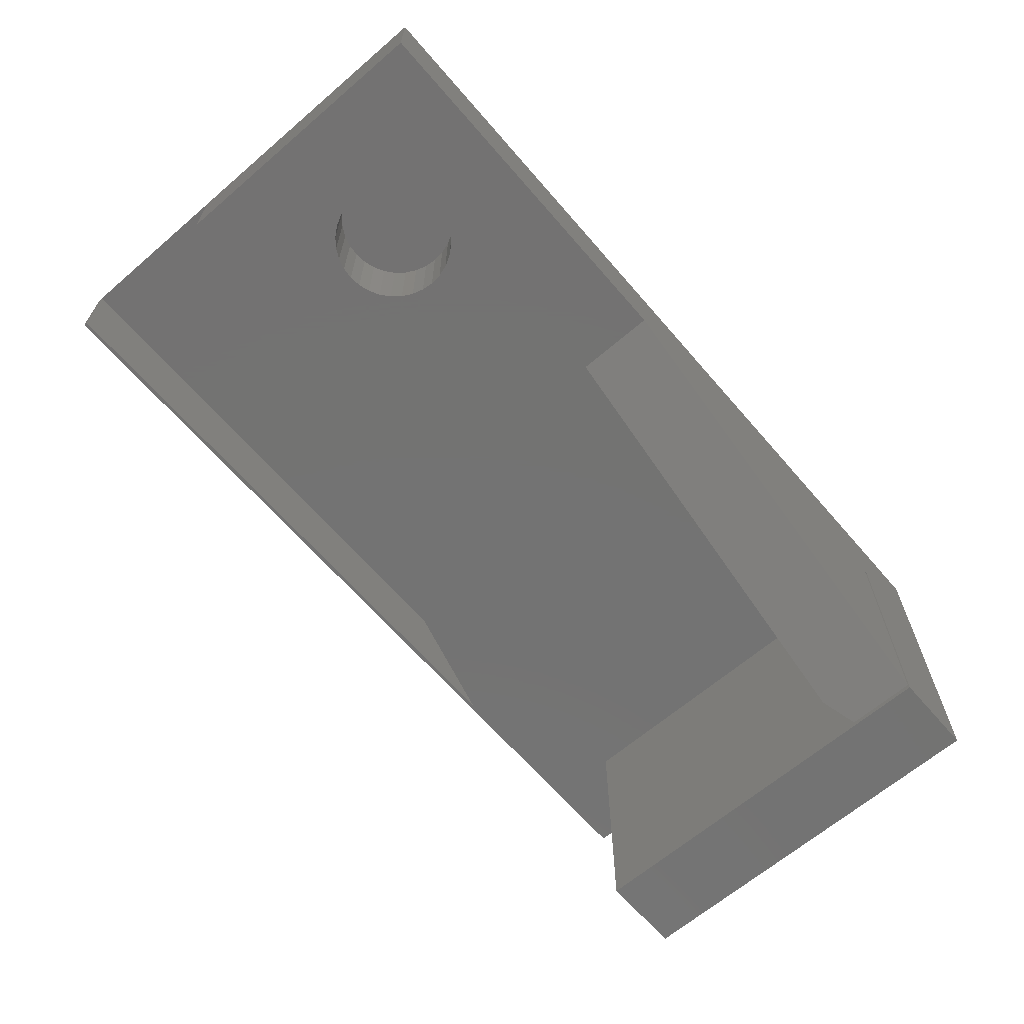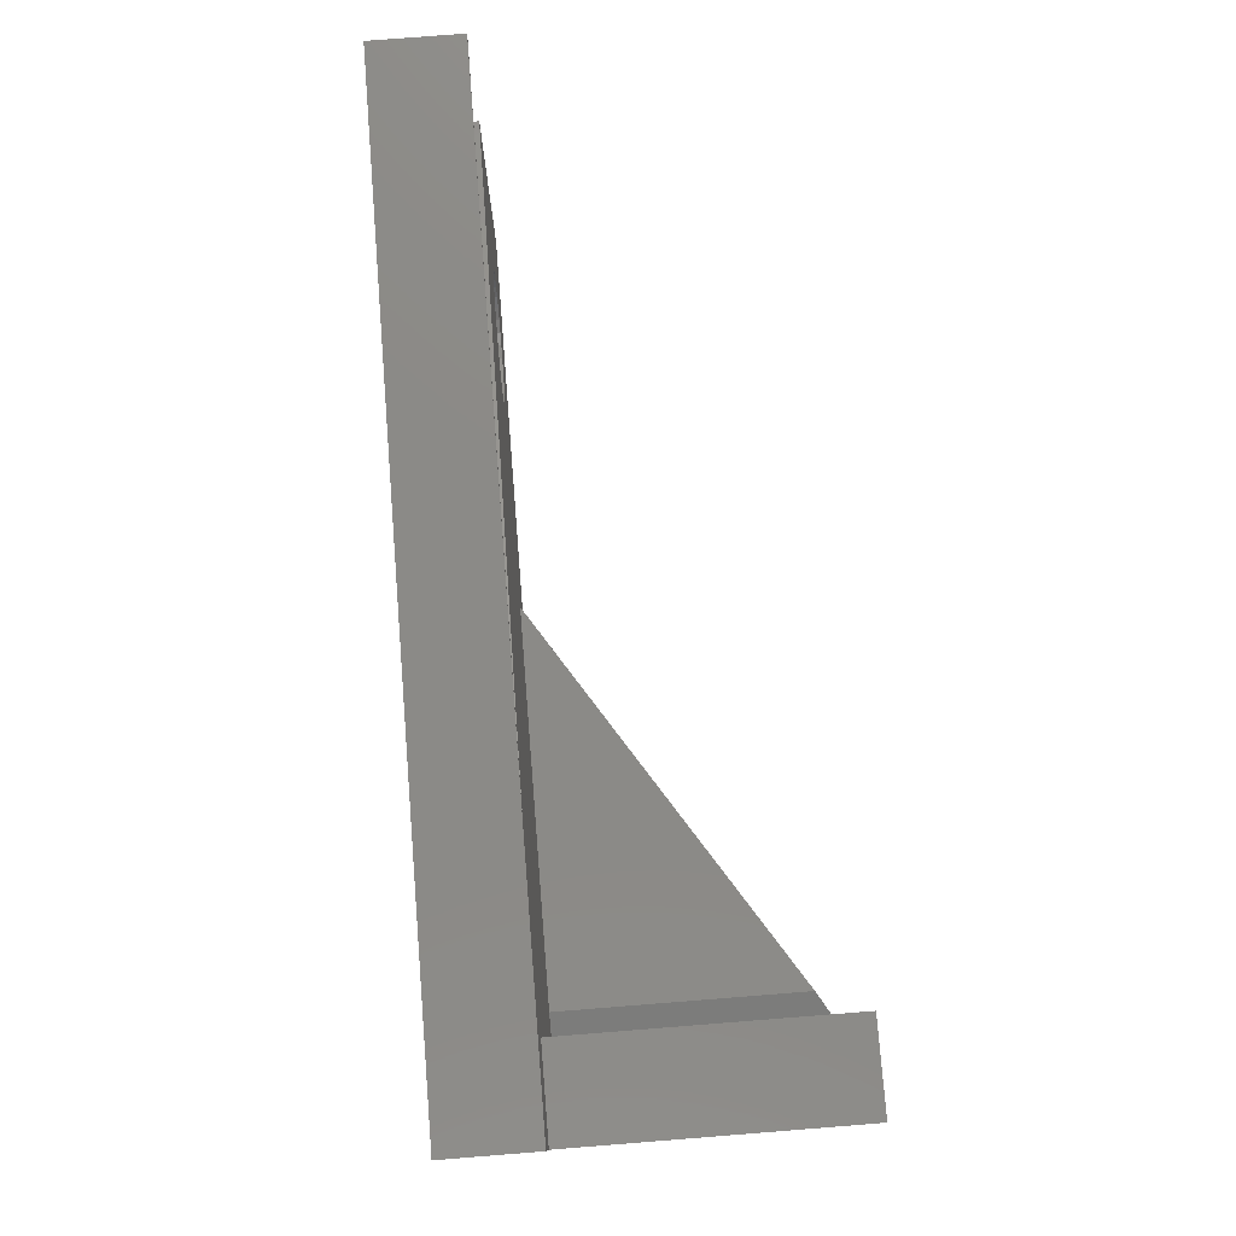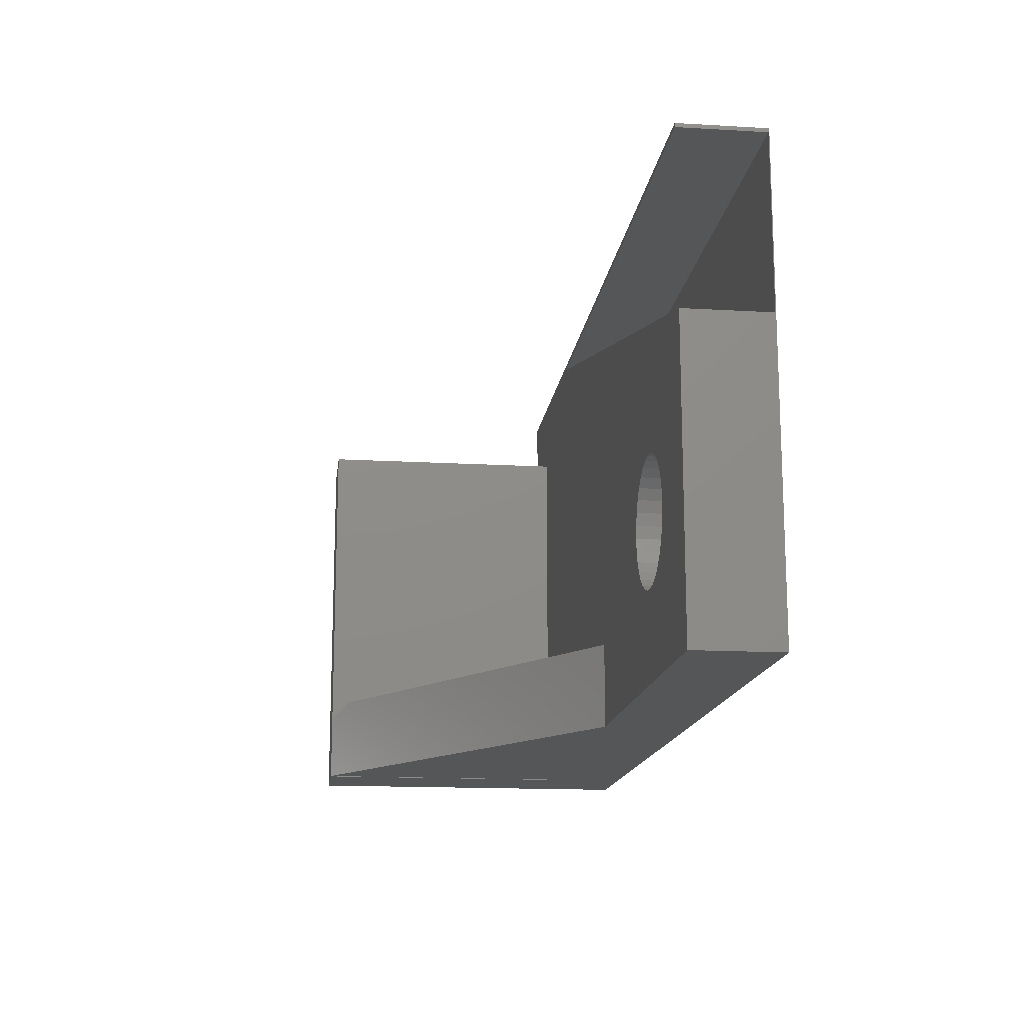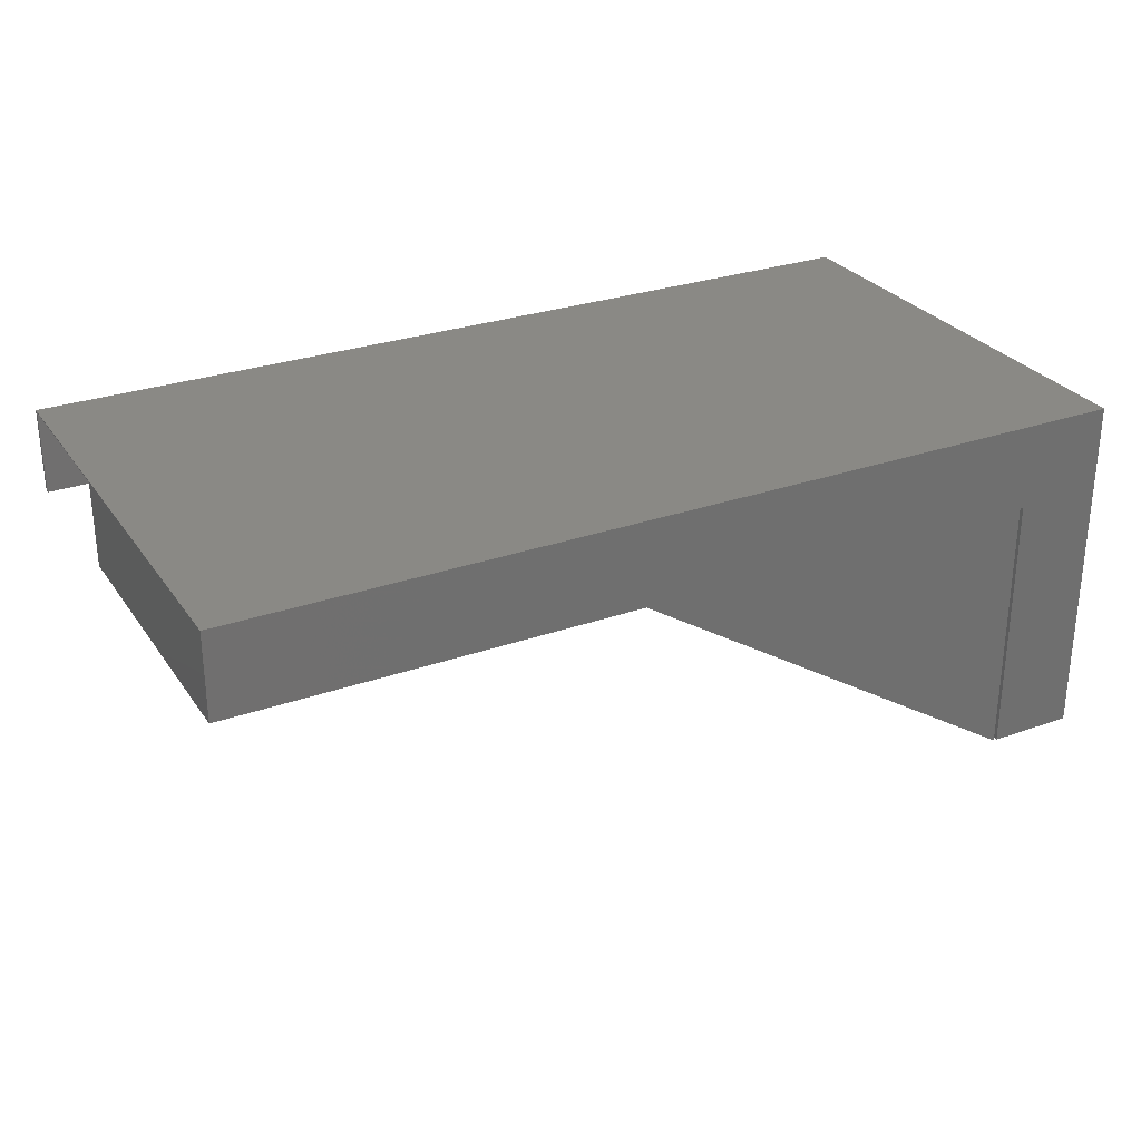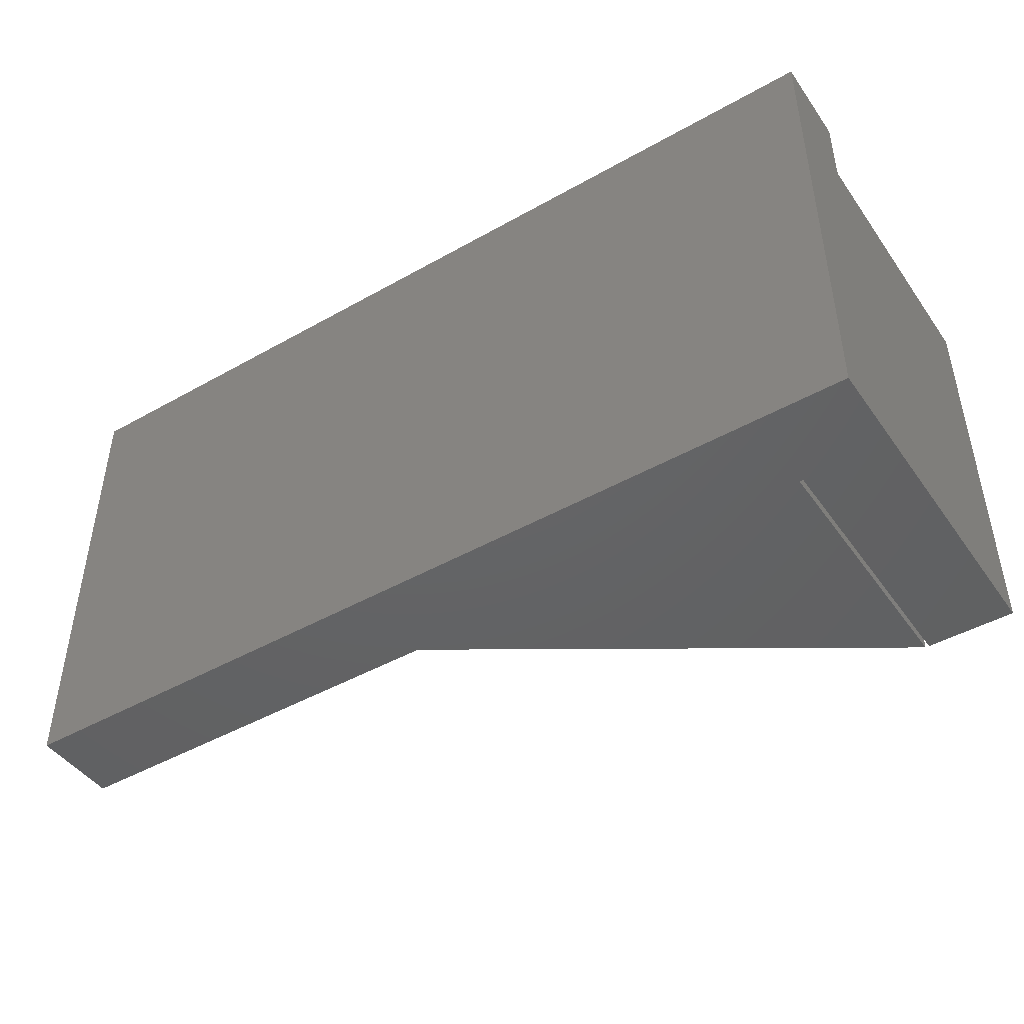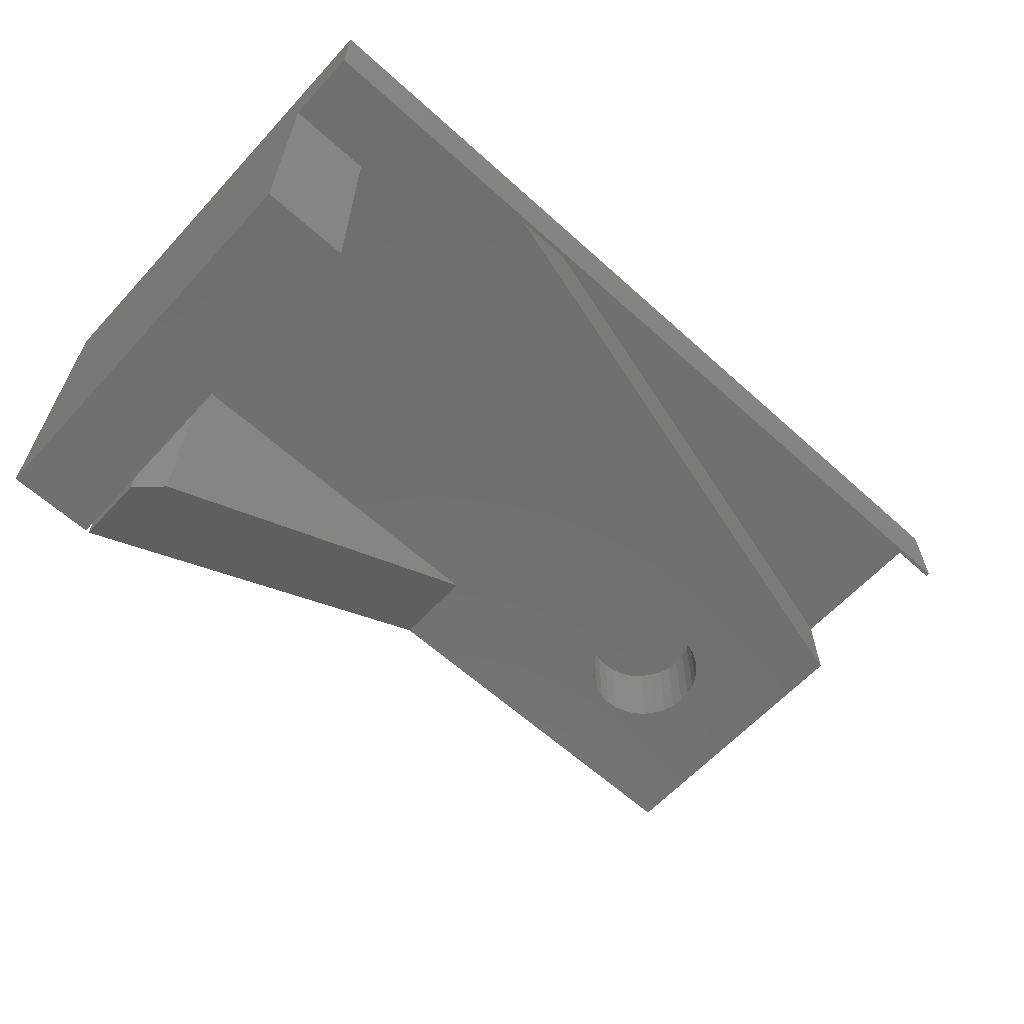
<metadata>
{"format":"stl","ext":"stl","renderer":"f3d","projection":"perspective","resolution":1024,"background":"white","views":[{"elev":-65.0,"azim":130.8,"up":"+Y"},{"elev":78.0,"azim":-94.5,"up":"+Z"},{"elev":-15.3,"azim":83.0,"up":"+Z"},{"elev":28.5,"azim":152.1,"up":"+Y"},{"elev":-45.3,"azim":-146.9,"up":"+Z"},{"elev":-62.0,"azim":-42.5,"up":"+Y"}]}
</metadata>
<code>
# stl→obj: 98 verts, 192 faces
v 0.75 0.2188 0.4688
v 0.1248 0.2188 0.6333
v 0.5107 0.2188 0.3331
v 0.5299 0.2188 0.3312
v 0.5485 0.2188 0.3255
v 0.5655 0.2188 0.3164
v 0.5805 0.2188 0.3042
v 0.5927 0.2188 0.2892
v 0.6019 0.2188 0.2721
v 0.6075 0.2188 0.2536
v 0.6094 0.2188 0.2344
v 0.75 0.2188 0
v 0.1248 0.2188 0
v 0.4914 0.2188 0.1376
v 0.4729 0.2188 0.1432
v 0.4559 0.2188 0.1523
v 0.4409 0.2188 0.1646
v 0.4286 0.2188 0.1795
v 0.4195 0.2188 0.1966
v 0.4139 0.2188 0.2151
v 0.412 0.2188 0.2344
v 0.6075 0.2188 0.2151
v 0.6019 0.2188 0.1966
v 0.5927 0.2188 0.1795
v 0.5805 0.2188 0.1646
v 0.5655 0.2188 0.1523
v 0.5485 0.2188 0.1432
v 0.5299 0.2188 0.1376
v 0.5107 0.2188 0.1357
v 0.4139 0.2188 0.2536
v 0.4195 0.2188 0.2721
v 0.4286 0.2188 0.2892
v 0.4409 0.2188 0.3042
v 0.4559 0.2188 0.3164
v 0.4729 0.2188 0.3255
v 0.4914 0.2188 0.3312
v 0.4914 0.3516 0.1376
v 0.4729 0.3516 0.1432
v 0.4559 0.3516 0.1523
v 0.4409 0.3516 0.1646
v 0.4286 0.3516 0.1795
v 0.4195 0.3516 0.1966
v 0.4139 0.3516 0.2151
v 0.412 0.3516 0.2344
v 0.5107 0.3516 0.1357
v 0.5299 0.3516 0.1376
v 0.5485 0.3516 0.1432
v 0.5655 0.3516 0.1523
v 0.5805 0.3516 0.1646
v 0.5927 0.3516 0.1795
v 0.6019 0.3516 0.1966
v 0.6075 0.3516 0.2151
v 0.6094 0.3516 0.2344
v 0.5299 0.3516 0.3312
v 0.5485 0.3516 0.3255
v 0.5655 0.3516 0.3164
v 0.5805 0.3516 0.3042
v 0.5927 0.3516 0.2892
v 0.6019 0.3516 0.2721
v 0.6075 0.3516 0.2536
v 0.5107 0.3516 0.3331
v 0.4914 0.3516 0.3312
v 0.4729 0.3516 0.3255
v 0.4559 0.3516 0.3164
v 0.4409 0.3516 0.3042
v 0.4286 0.3516 0.2892
v 0.4195 0.3516 0.2721
v 0.4139 0.3516 0.2536
v 0.1214 0.2188 0.1328
v 0.1214 0.2188 0
v -0.2656 0.2188 0.736
v -0.5301 0.2188 0.7422
v -0.5301 0.2188 0.625
v -0.5289 0.2188 0.625
v 0.1248 0.2188 0.736
v 0.1248 0.2188 0.7422
v -0.5289 0.2188 0
v -0.5234 0.2188 0
v -0.5234 0.2188 0.1094
v -0.4766 0.2188 0.1328
v 0.75 0.2188 0.7422
v 0.75 0.2188 0.736
v 0.75 0.3527 0.7422
v 0.75 0.3516 0.736
v 0.75 0.3516 0.4688
v 0.75 0.3527 0
v -0.2656 0.3516 0.736
v -0.6641 0.3527 0
v -0.6641 -0.1953 0
v -0.6641 -0.1953 0.625
v -0.6641 0.2188 0.625
v -0.6641 0.2188 0.7422
v -0.6641 0.3527 0.7422
v -0.5289 -0.1953 0.625
v -0.5234 -0.1953 0
v -0.5289 -0.1953 0
v -0.4766 -0.1652 0.1328
v -0.5234 -0.1953 0.1094
f 1 2 3
f 1 3 4
f 1 4 5
f 1 5 6
f 1 6 7
f 1 7 8
f 1 8 9
f 1 9 10
f 1 10 11
f 1 11 12
f 13 14 15
f 13 15 16
f 13 16 17
f 13 17 18
f 13 18 19
f 13 19 20
f 13 20 21
f 13 21 2
f 12 11 22
f 12 22 23
f 12 23 24
f 12 24 25
f 12 25 26
f 12 26 27
f 12 27 28
f 12 28 29
f 12 29 14
f 12 14 13
f 2 21 30
f 2 30 31
f 2 31 32
f 2 32 33
f 2 33 34
f 2 34 35
f 2 35 36
f 2 36 3
f 29 37 14
f 14 37 38
f 14 38 15
f 15 38 39
f 15 39 16
f 16 39 40
f 16 40 17
f 17 40 41
f 17 41 18
f 18 41 42
f 18 42 19
f 19 42 43
f 19 43 20
f 20 43 44
f 20 44 21
f 37 29 45
f 45 29 28
f 45 28 46
f 46 28 27
f 46 27 47
f 47 27 26
f 47 26 48
f 48 26 25
f 48 25 49
f 49 25 24
f 49 24 50
f 50 24 23
f 50 23 51
f 51 23 22
f 51 22 52
f 52 22 11
f 52 11 53
f 3 54 4
f 4 54 55
f 4 55 5
f 5 55 56
f 5 56 6
f 6 56 57
f 6 57 7
f 7 57 58
f 7 58 8
f 8 58 59
f 8 59 9
f 9 59 60
f 9 60 10
f 10 60 53
f 10 53 11
f 54 3 61
f 61 3 36
f 61 36 62
f 62 36 35
f 62 35 63
f 63 35 34
f 63 34 64
f 64 34 33
f 64 33 65
f 65 33 32
f 65 32 66
f 66 32 31
f 66 31 67
f 67 31 30
f 67 30 68
f 68 30 21
f 68 21 44
f 61 62 54
f 55 54 62
f 63 55 62
f 56 55 63
f 64 56 63
f 38 47 39
f 46 47 38
f 37 46 38
f 45 46 37
f 47 48 39
f 39 48 49
f 39 49 40
f 40 49 50
f 40 50 41
f 41 50 51
f 41 51 42
f 42 51 52
f 42 52 43
f 43 52 53
f 43 53 44
f 44 53 60
f 44 60 68
f 68 60 59
f 68 59 67
f 67 59 58
f 67 58 66
f 66 58 57
f 66 57 65
f 65 57 56
f 65 56 64
f 69 70 13
f 69 13 2
f 69 2 71
f 72 73 74
f 72 74 71
f 72 71 75
f 72 75 76
f 74 77 78
f 74 78 79
f 74 79 80
f 74 80 69
f 74 69 71
f 76 75 81
f 81 75 82
f 83 81 82
f 83 82 84
f 83 84 85
f 83 85 86
f 1 12 85
f 85 12 86
f 84 87 85
f 84 82 87
f 87 82 75
f 87 75 71
f 87 71 85
f 85 71 2
f 85 2 1
f 88 89 90
f 88 90 91
f 88 91 92
f 88 92 93
f 83 86 93
f 93 86 88
f 92 91 72
f 72 91 73
f 74 90 94
f 74 73 90
f 90 73 91
f 95 78 70
f 88 86 78
f 88 78 77
f 88 77 96
f 88 96 89
f 86 12 13
f 86 13 70
f 86 70 78
f 89 96 90
f 90 96 94
f 83 93 92
f 83 92 72
f 83 72 76
f 83 76 81
f 70 69 95
f 95 69 97
f 95 97 98
f 79 78 98
f 98 78 95
f 80 97 69
f 97 80 98
f 98 80 79
f 96 77 94
f 94 77 74

</code>
